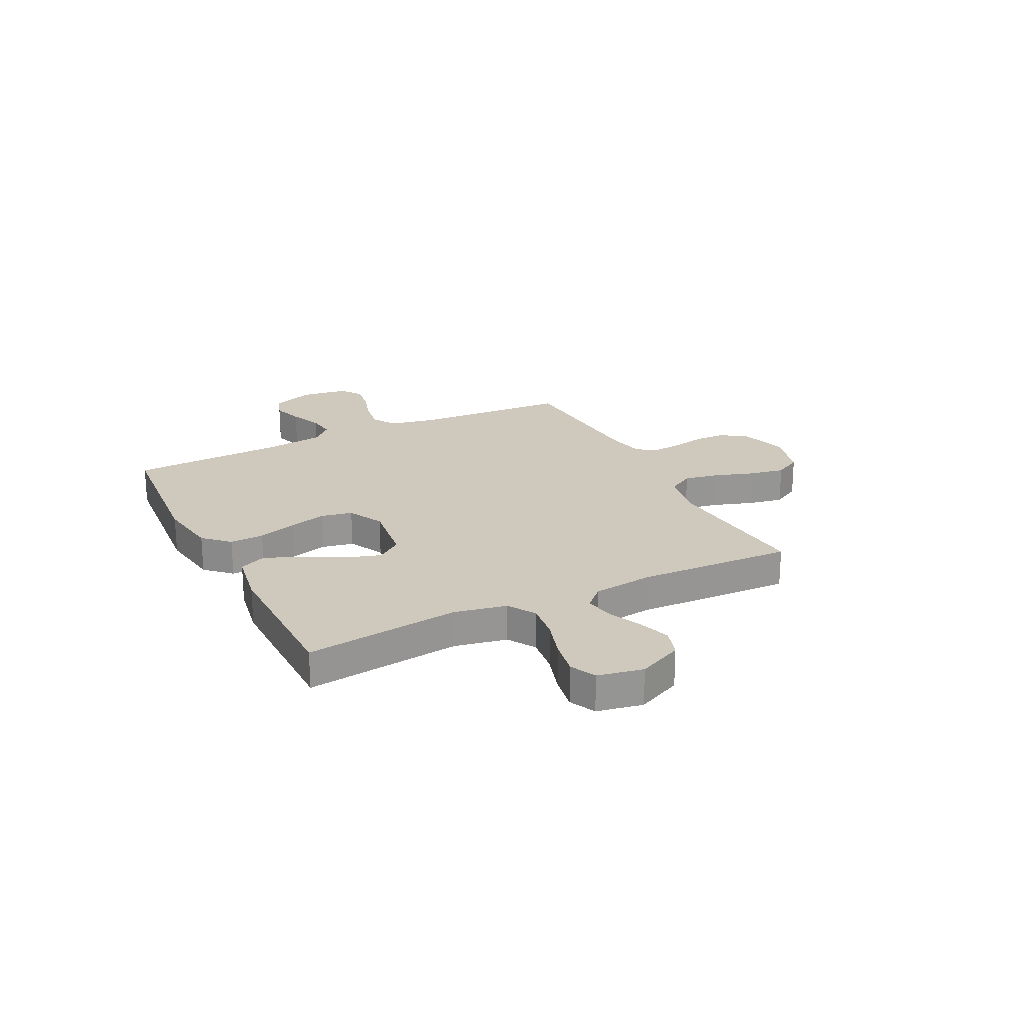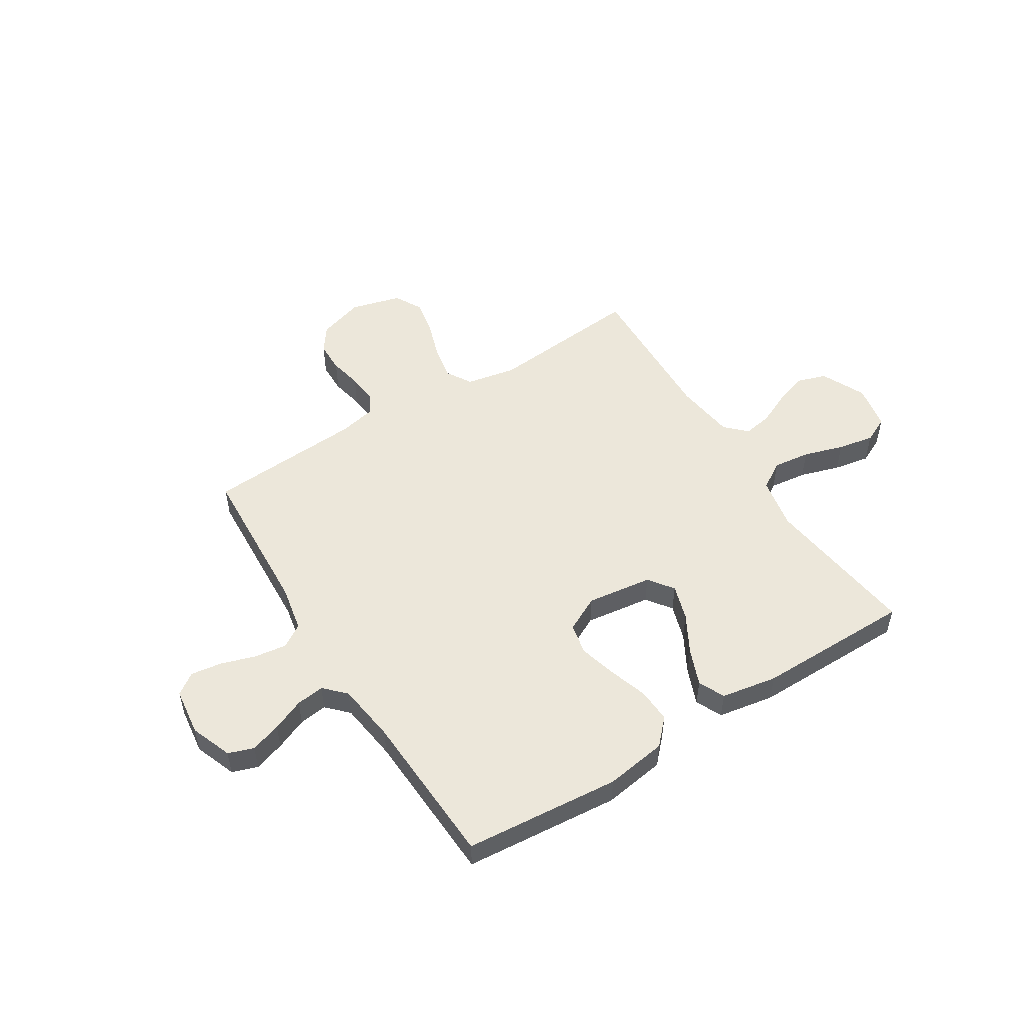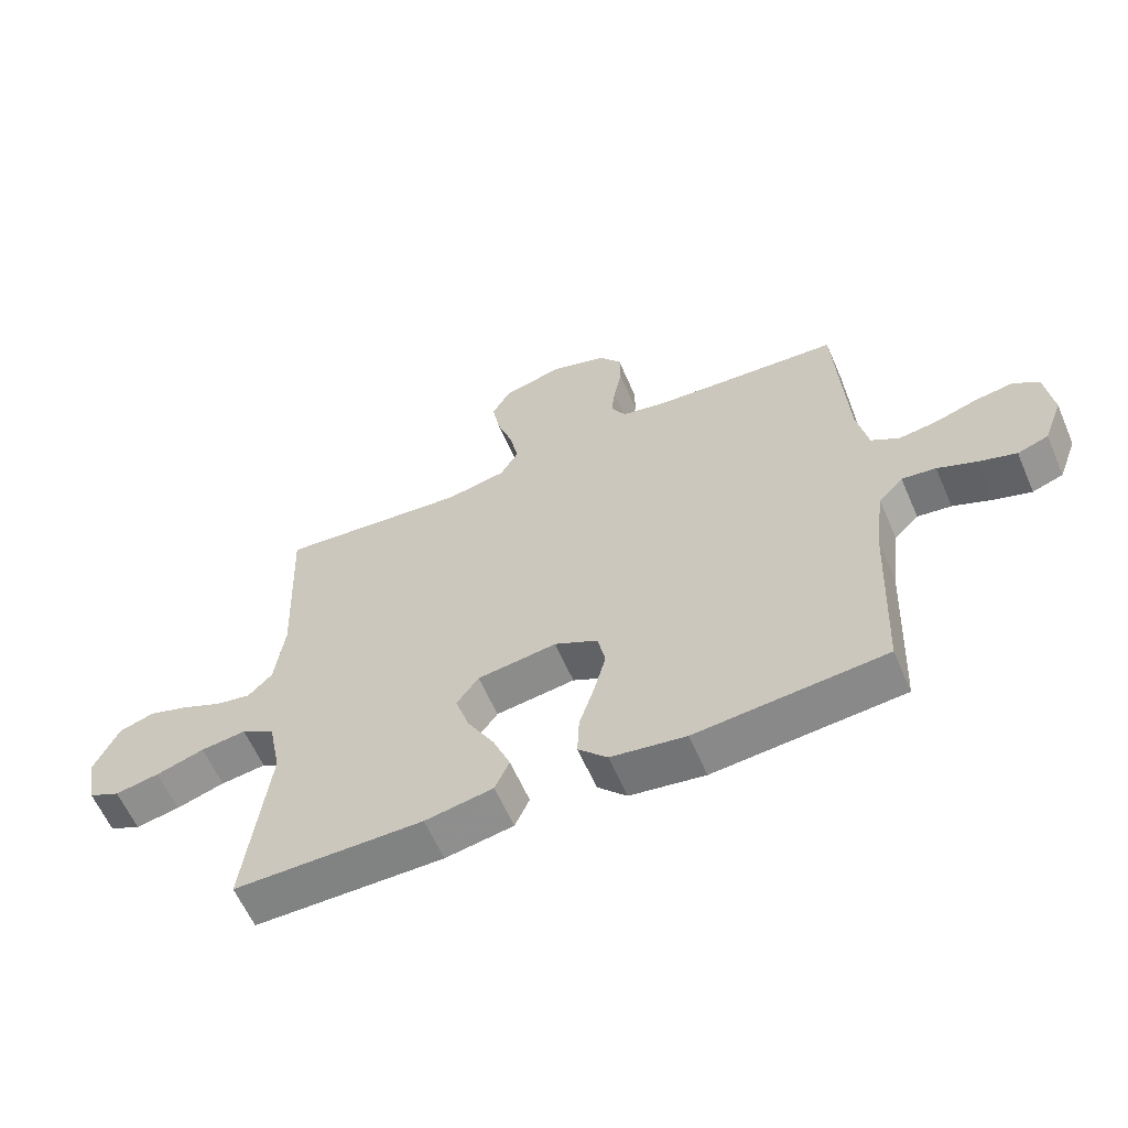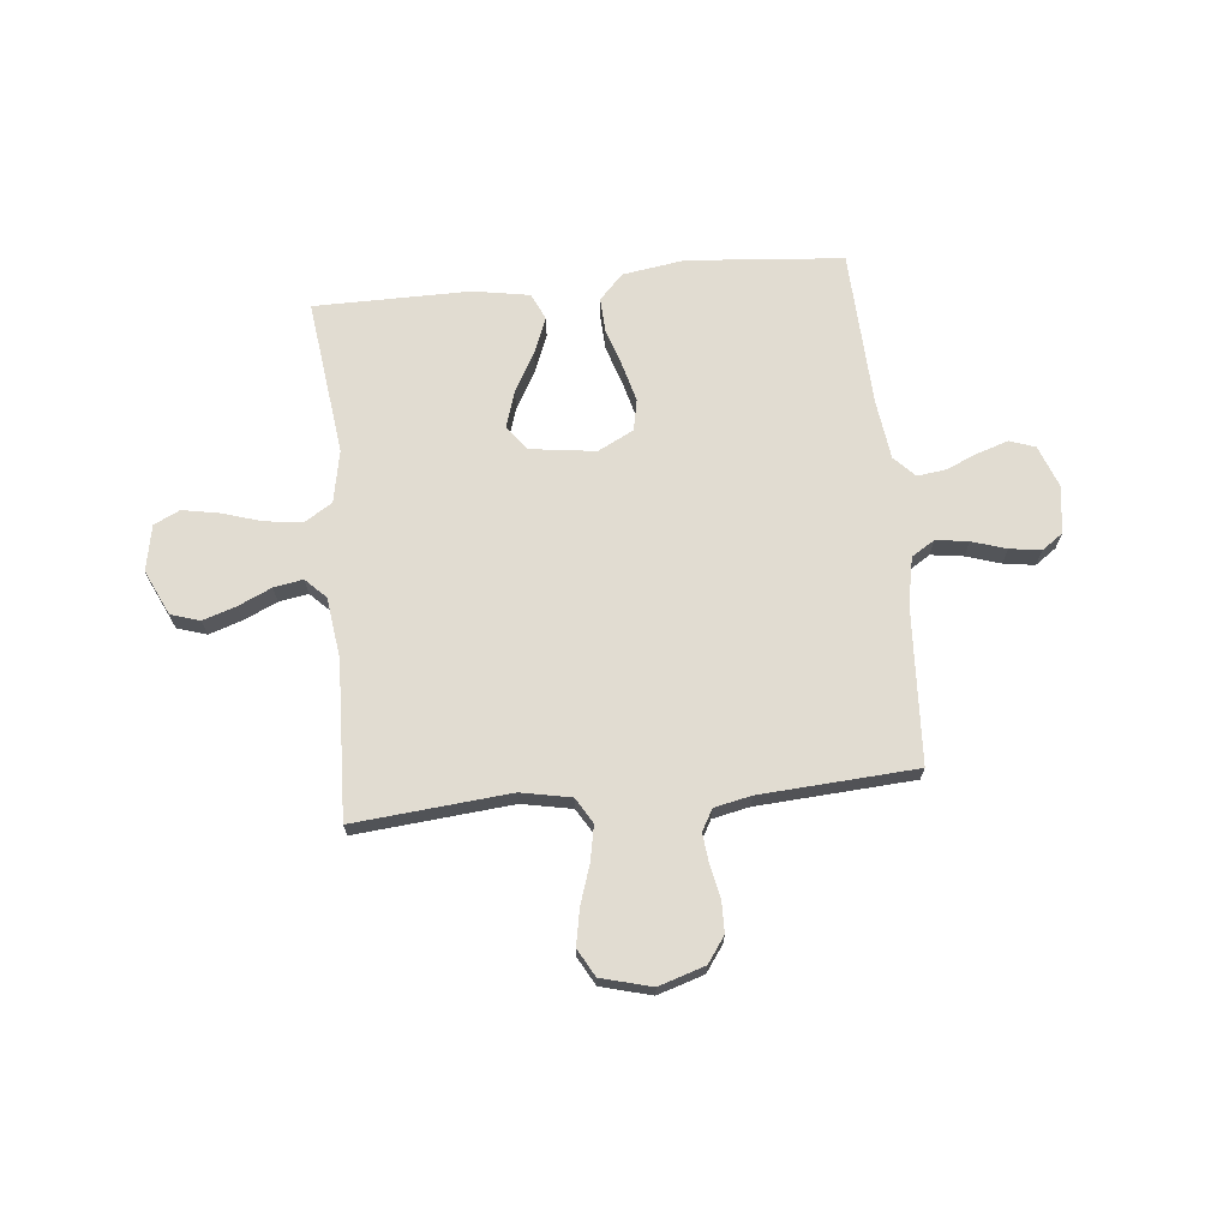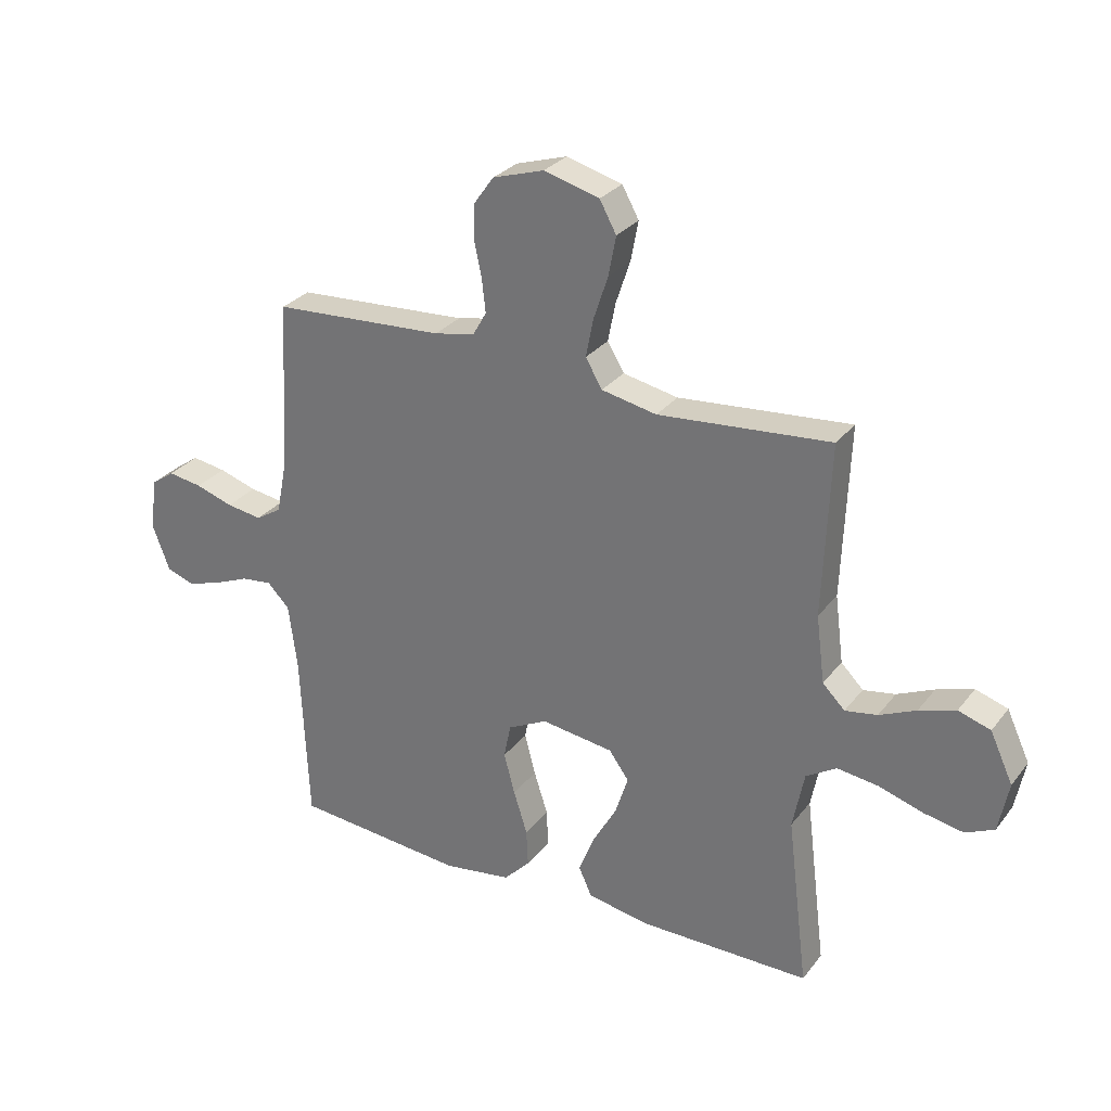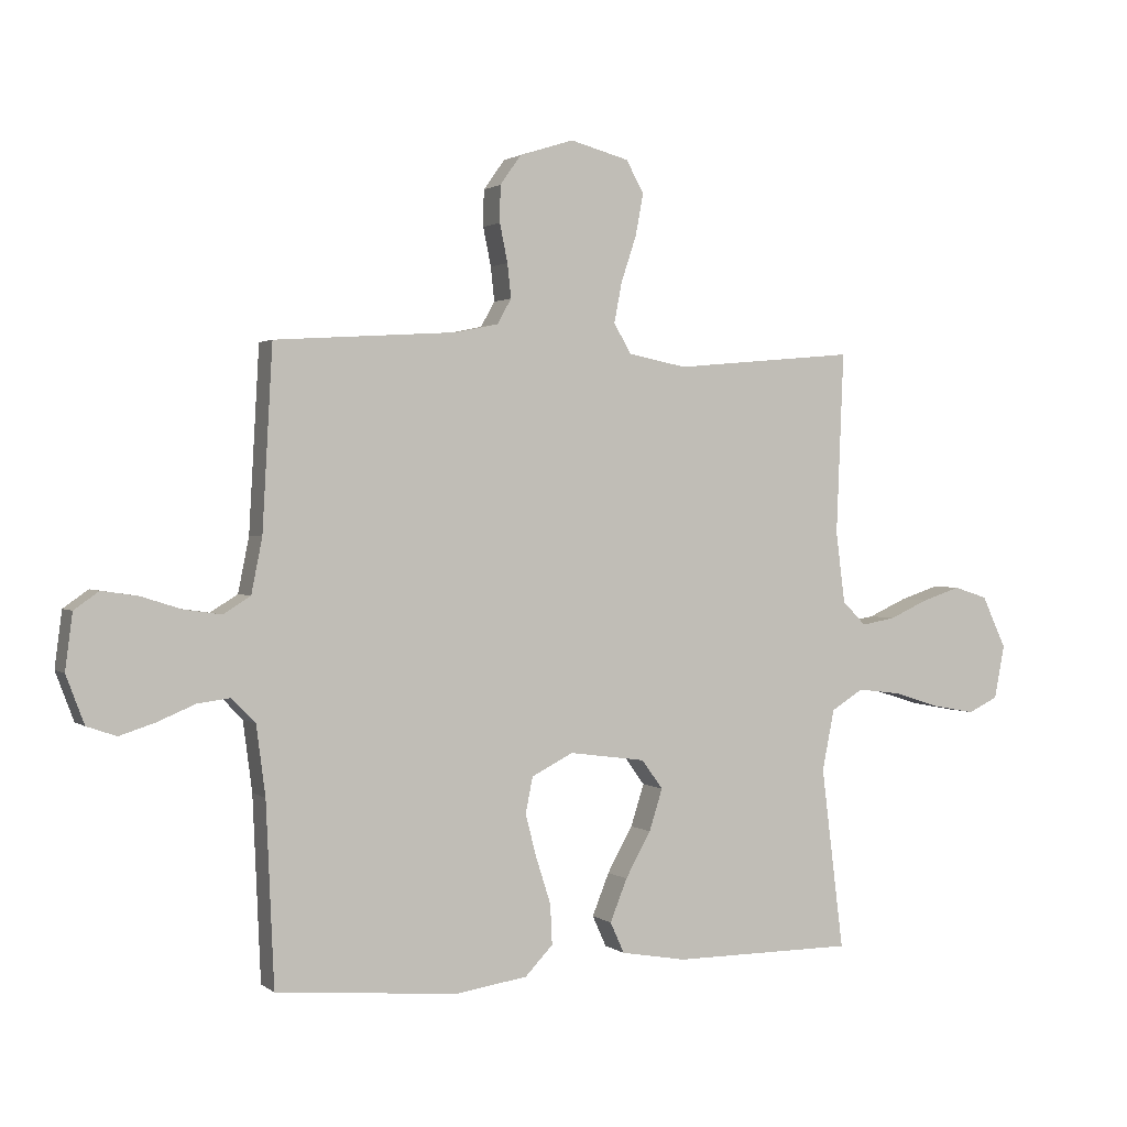
<metadata>
{"format":"obj","ext":"obj","renderer":"f3d","projection":"perspective","resolution":1024,"background":"white","views":[{"elev":22.4,"azim":-116.6,"up":"+Y"},{"elev":51.6,"azim":147.8,"up":"+Y"},{"elev":-60.7,"azim":23.4,"up":"+Z"},{"elev":69.1,"azim":-5.8,"up":"+Y"},{"elev":29.1,"azim":-149.8,"up":"+Z"},{"elev":1.5,"azim":156.2,"up":"+Z"}]}
</metadata>
<code>
v 0.5 0.07 -0.5
v 0.2 0.07 -0.526
v 0.081 0.07 -0.508
v 0.035 0.07 -0.46
v 0.038 0.07 -0.394
v 0.062 0.07 -0.319
v 0.081 0.07 -0.247
v 0.069 0.07 -0.187
v 0 0.07 -0.152
v -0.126 0.07 -0.169
v -0.161 0.07 -0.217
v -0.139 0.07 -0.286
v -0.097 0.07 -0.361
v -0.069 0.07 -0.431
v -0.092 0.07 -0.482
v -0.2 0.07 -0.501
v -0.5 0.07 -0.5
v -0.463 0.07 -0.2
v -0.483 0.07 -0.099
v -0.536 0.07 -0.066
v -0.608 0.07 -0.075
v -0.685 0.07 -0.099
v -0.755 0.07 -0.112
v -0.805 0.07 -0.088
v -0.822 0.07 0
v -0.782 0.07 0.086
v -0.726 0.07 0.104
v -0.662 0.07 0.083
v -0.598 0.07 0.054
v -0.542 0.07 0.044
v -0.503 0.07 0.083
v -0.488 0.07 0.2
v -0.5 0.07 0.5
v -0.2 0.07 0.473
v -0.104 0.07 0.492
v -0.075 0.07 0.541
v -0.088 0.07 0.608
v -0.113 0.07 0.683
v -0.126 0.07 0.752
v -0.097 0.07 0.805
v 0 0.07 0.831
v 0.089 0.07 0.803
v 0.124 0.07 0.754
v 0.125 0.07 0.694
v 0.112 0.07 0.631
v 0.106 0.07 0.575
v 0.129 0.07 0.534
v 0.2 0.07 0.519
v 0.5 0.07 0.5
v 0.517 0.07 0.2
v 0.535 0.07 0.11
v 0.58 0.07 0.082
v 0.642 0.07 0.091
v 0.708 0.07 0.112
v 0.768 0.07 0.121
v 0.809 0.07 0.092
v 0.821 0.07 0
v 0.791 0.07 -0.08
v 0.742 0.07 -0.097
v 0.683 0.07 -0.078
v 0.621 0.07 -0.052
v 0.567 0.07 -0.045
v 0.528 0.07 -0.085
v 0.513 0.07 -0.2
v 0.5 0 -0.5
v 0.2 0 -0.526
v 0.081 0 -0.508
v 0.035 0 -0.46
v 0.038 0 -0.394
v 0.062 0 -0.319
v 0.081 0 -0.247
v 0.069 0 -0.187
v 0 0 -0.152
v -0.126 0 -0.169
v -0.161 0 -0.217
v -0.139 0 -0.286
v -0.097 0 -0.361
v -0.069 0 -0.431
v -0.092 0 -0.482
v -0.2 0 -0.501
v -0.5 0 -0.5
v -0.463 0 -0.2
v -0.483 0 -0.099
v -0.536 0 -0.066
v -0.608 0 -0.075
v -0.685 0 -0.099
v -0.755 0 -0.112
v -0.805 0 -0.088
v -0.822 0 0
v -0.782 0 0.086
v -0.726 0 0.104
v -0.662 0 0.083
v -0.598 0 0.054
v -0.542 0 0.044
v -0.503 0 0.083
v -0.488 0 0.2
v -0.5 0 0.5
v -0.2 0 0.473
v -0.104 0 0.492
v -0.075 0 0.541
v -0.088 0 0.608
v -0.113 0 0.683
v -0.126 0 0.752
v -0.097 0 0.805
v 0 0 0.831
v 0.089 0 0.803
v 0.124 0 0.754
v 0.125 0 0.694
v 0.112 0 0.631
v 0.106 0 0.575
v 0.129 0 0.534
v 0.2 0 0.519
v 0.5 0 0.5
v 0.517 0 0.2
v 0.535 0 0.11
v 0.58 0 0.082
v 0.642 0 0.091
v 0.708 0 0.112
v 0.768 0 0.121
v 0.809 0 0.092
v 0.821 0 0
v 0.791 0 -0.08
v 0.742 0 -0.097
v 0.683 0 -0.078
v 0.621 0 -0.052
v 0.567 0 -0.045
v 0.528 0 -0.085
v 0.513 0 -0.2
f 59 60 61
f 58 59 61
f 57 58 61
f 56 57 61
f 55 56 61
f 54 55 61
f 53 54 61
f 52 53 61 62
f 51 52 62 63
f 48 49 50
f 51 63 64
f 50 51 64
f 48 50 64
f 47 48 64
f 43 44 45
f 42 43 45
f 41 42 45
f 40 41 45
f 39 40 45
f 38 39 45
f 37 38 45
f 36 37 45 46
f 64 1 2
f 47 64 2
f 46 47 2
f 36 46 2
f 35 36 2
f 27 28 29
f 26 27 29
f 25 26 29
f 24 25 29
f 23 24 29
f 22 23 29
f 21 22 29
f 20 21 29 30
f 19 20 30 31
f 16 17 18
f 15 16 18
f 14 15 18
f 13 14 18
f 12 13 18
f 19 31 32
f 18 19 32
f 12 18 32
f 11 12 32
f 4 5 6
f 3 4 6
f 2 3 6
f 2 6 7
f 32 33 34
f 11 32 34
f 10 11 34
f 9 10 34 35
f 8 9 35
f 2 7 8
f 2 8 35
f 125 124 123
f 125 123 122
f 125 122 121
f 125 121 120
f 125 120 119
f 125 119 118
f 125 118 117
f 126 125 117 116
f 127 126 116 115
f 114 113 112
f 128 127 115
f 128 115 114
f 128 114 112
f 128 112 111
f 109 108 107
f 109 107 106
f 109 106 105
f 109 105 104
f 109 104 103
f 109 103 102
f 109 102 101
f 110 109 101 100
f 66 65 128
f 66 128 111
f 66 111 110
f 66 110 100
f 66 100 99
f 93 92 91
f 93 91 90
f 93 90 89
f 93 89 88
f 93 88 87
f 93 87 86
f 93 86 85
f 94 93 85 84
f 95 94 84 83
f 82 81 80
f 82 80 79
f 82 79 78
f 82 78 77
f 82 77 76
f 96 95 83
f 96 83 82
f 96 82 76
f 96 76 75
f 70 69 68
f 70 68 67
f 70 67 66
f 71 70 66
f 98 97 96
f 98 96 75
f 98 75 74
f 99 98 74 73
f 99 73 72
f 72 71 66
f 99 72 66
f 1 65 66 2
f 2 66 67 3
f 3 67 68 4
f 4 68 69 5
f 5 69 70 6
f 6 70 71 7
f 7 71 72 8
f 8 72 73 9
f 9 73 74 10
f 10 74 75 11
f 11 75 76 12
f 12 76 77 13
f 13 77 78 14
f 14 78 79 15
f 15 79 80 16
f 16 80 81 17
f 17 81 82 18
f 18 82 83 19
f 19 83 84 20
f 20 84 85 21
f 21 85 86 22
f 22 86 87 23
f 23 87 88 24
f 24 88 89 25
f 25 89 90 26
f 26 90 91 27
f 27 91 92 28
f 28 92 93 29
f 29 93 94 30
f 30 94 95 31
f 31 95 96 32
f 32 96 97 33
f 33 97 98 34
f 34 98 99 35
f 35 99 100 36
f 36 100 101 37
f 37 101 102 38
f 38 102 103 39
f 39 103 104 40
f 40 104 105 41
f 41 105 106 42
f 42 106 107 43
f 43 107 108 44
f 44 108 109 45
f 45 109 110 46
f 46 110 111 47
f 47 111 112 48
f 48 112 113 49
f 49 113 114 50
f 50 114 115 51
f 51 115 116 52
f 52 116 117 53
f 53 117 118 54
f 54 118 119 55
f 55 119 120 56
f 56 120 121 57
f 57 121 122 58
f 58 122 123 59
f 59 123 124 60
f 60 124 125 61
f 61 125 126 62
f 62 126 127 63
f 63 127 128 64
f 64 128 65 1

</code>
